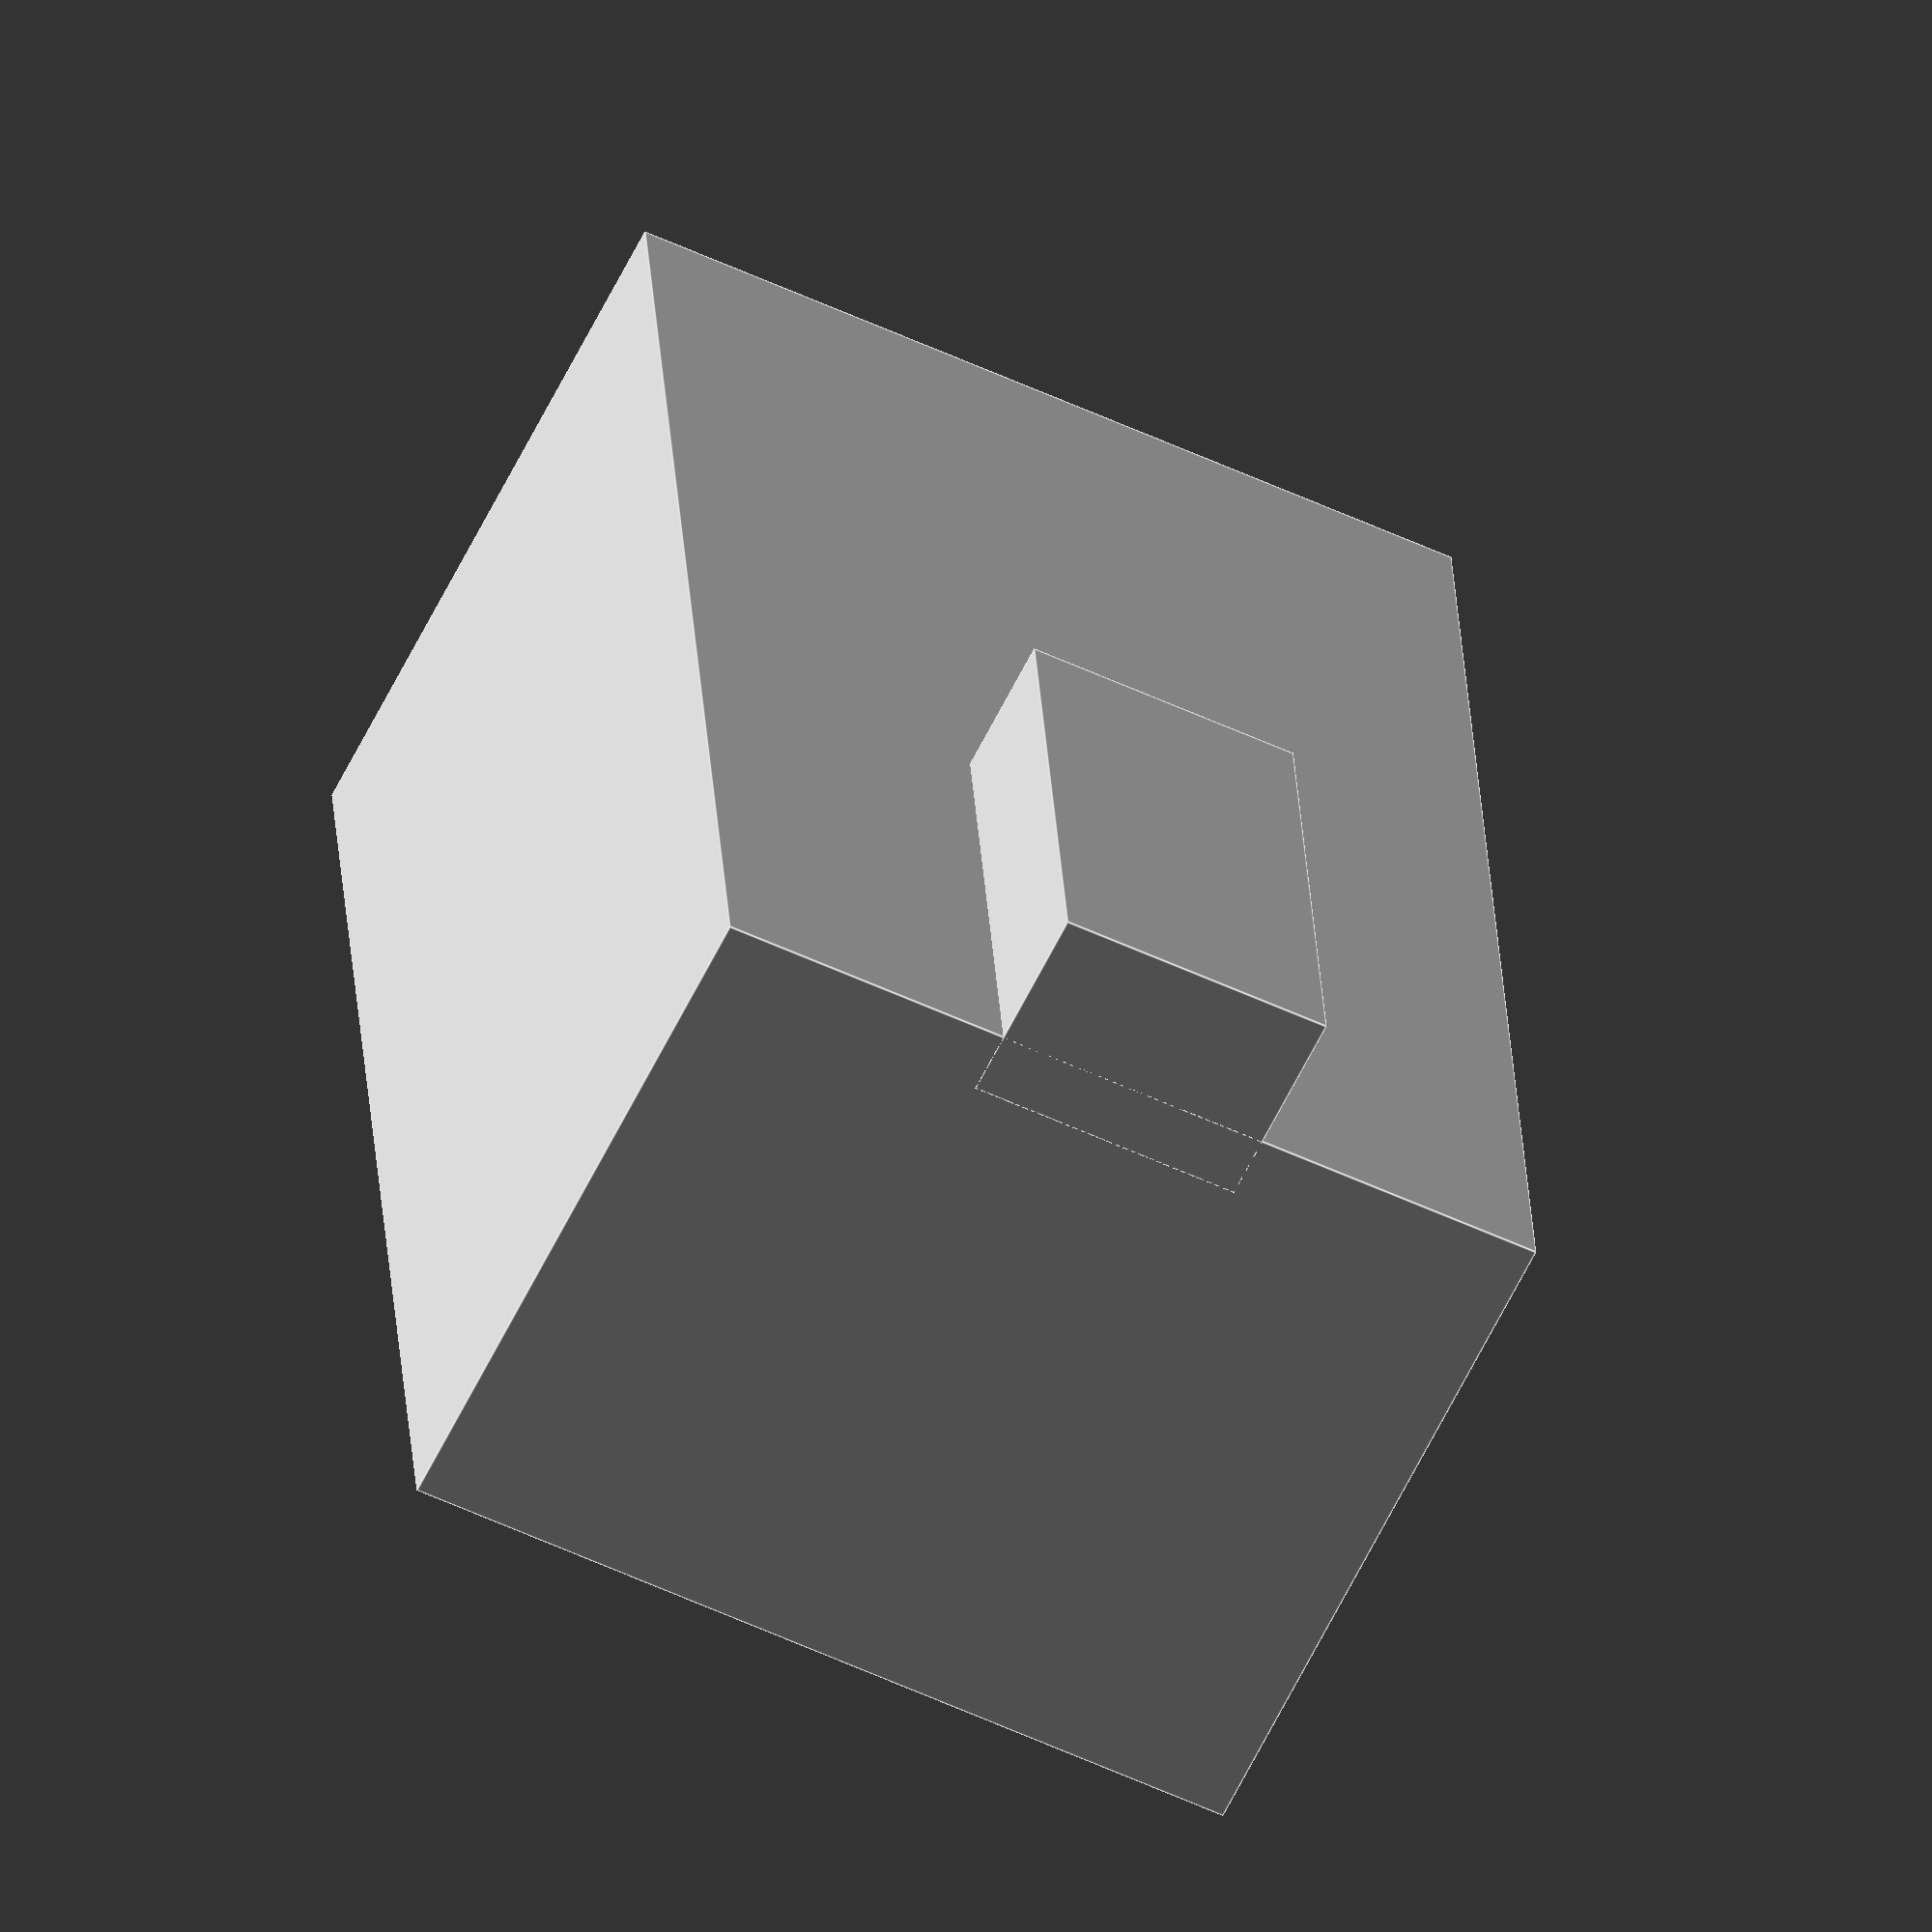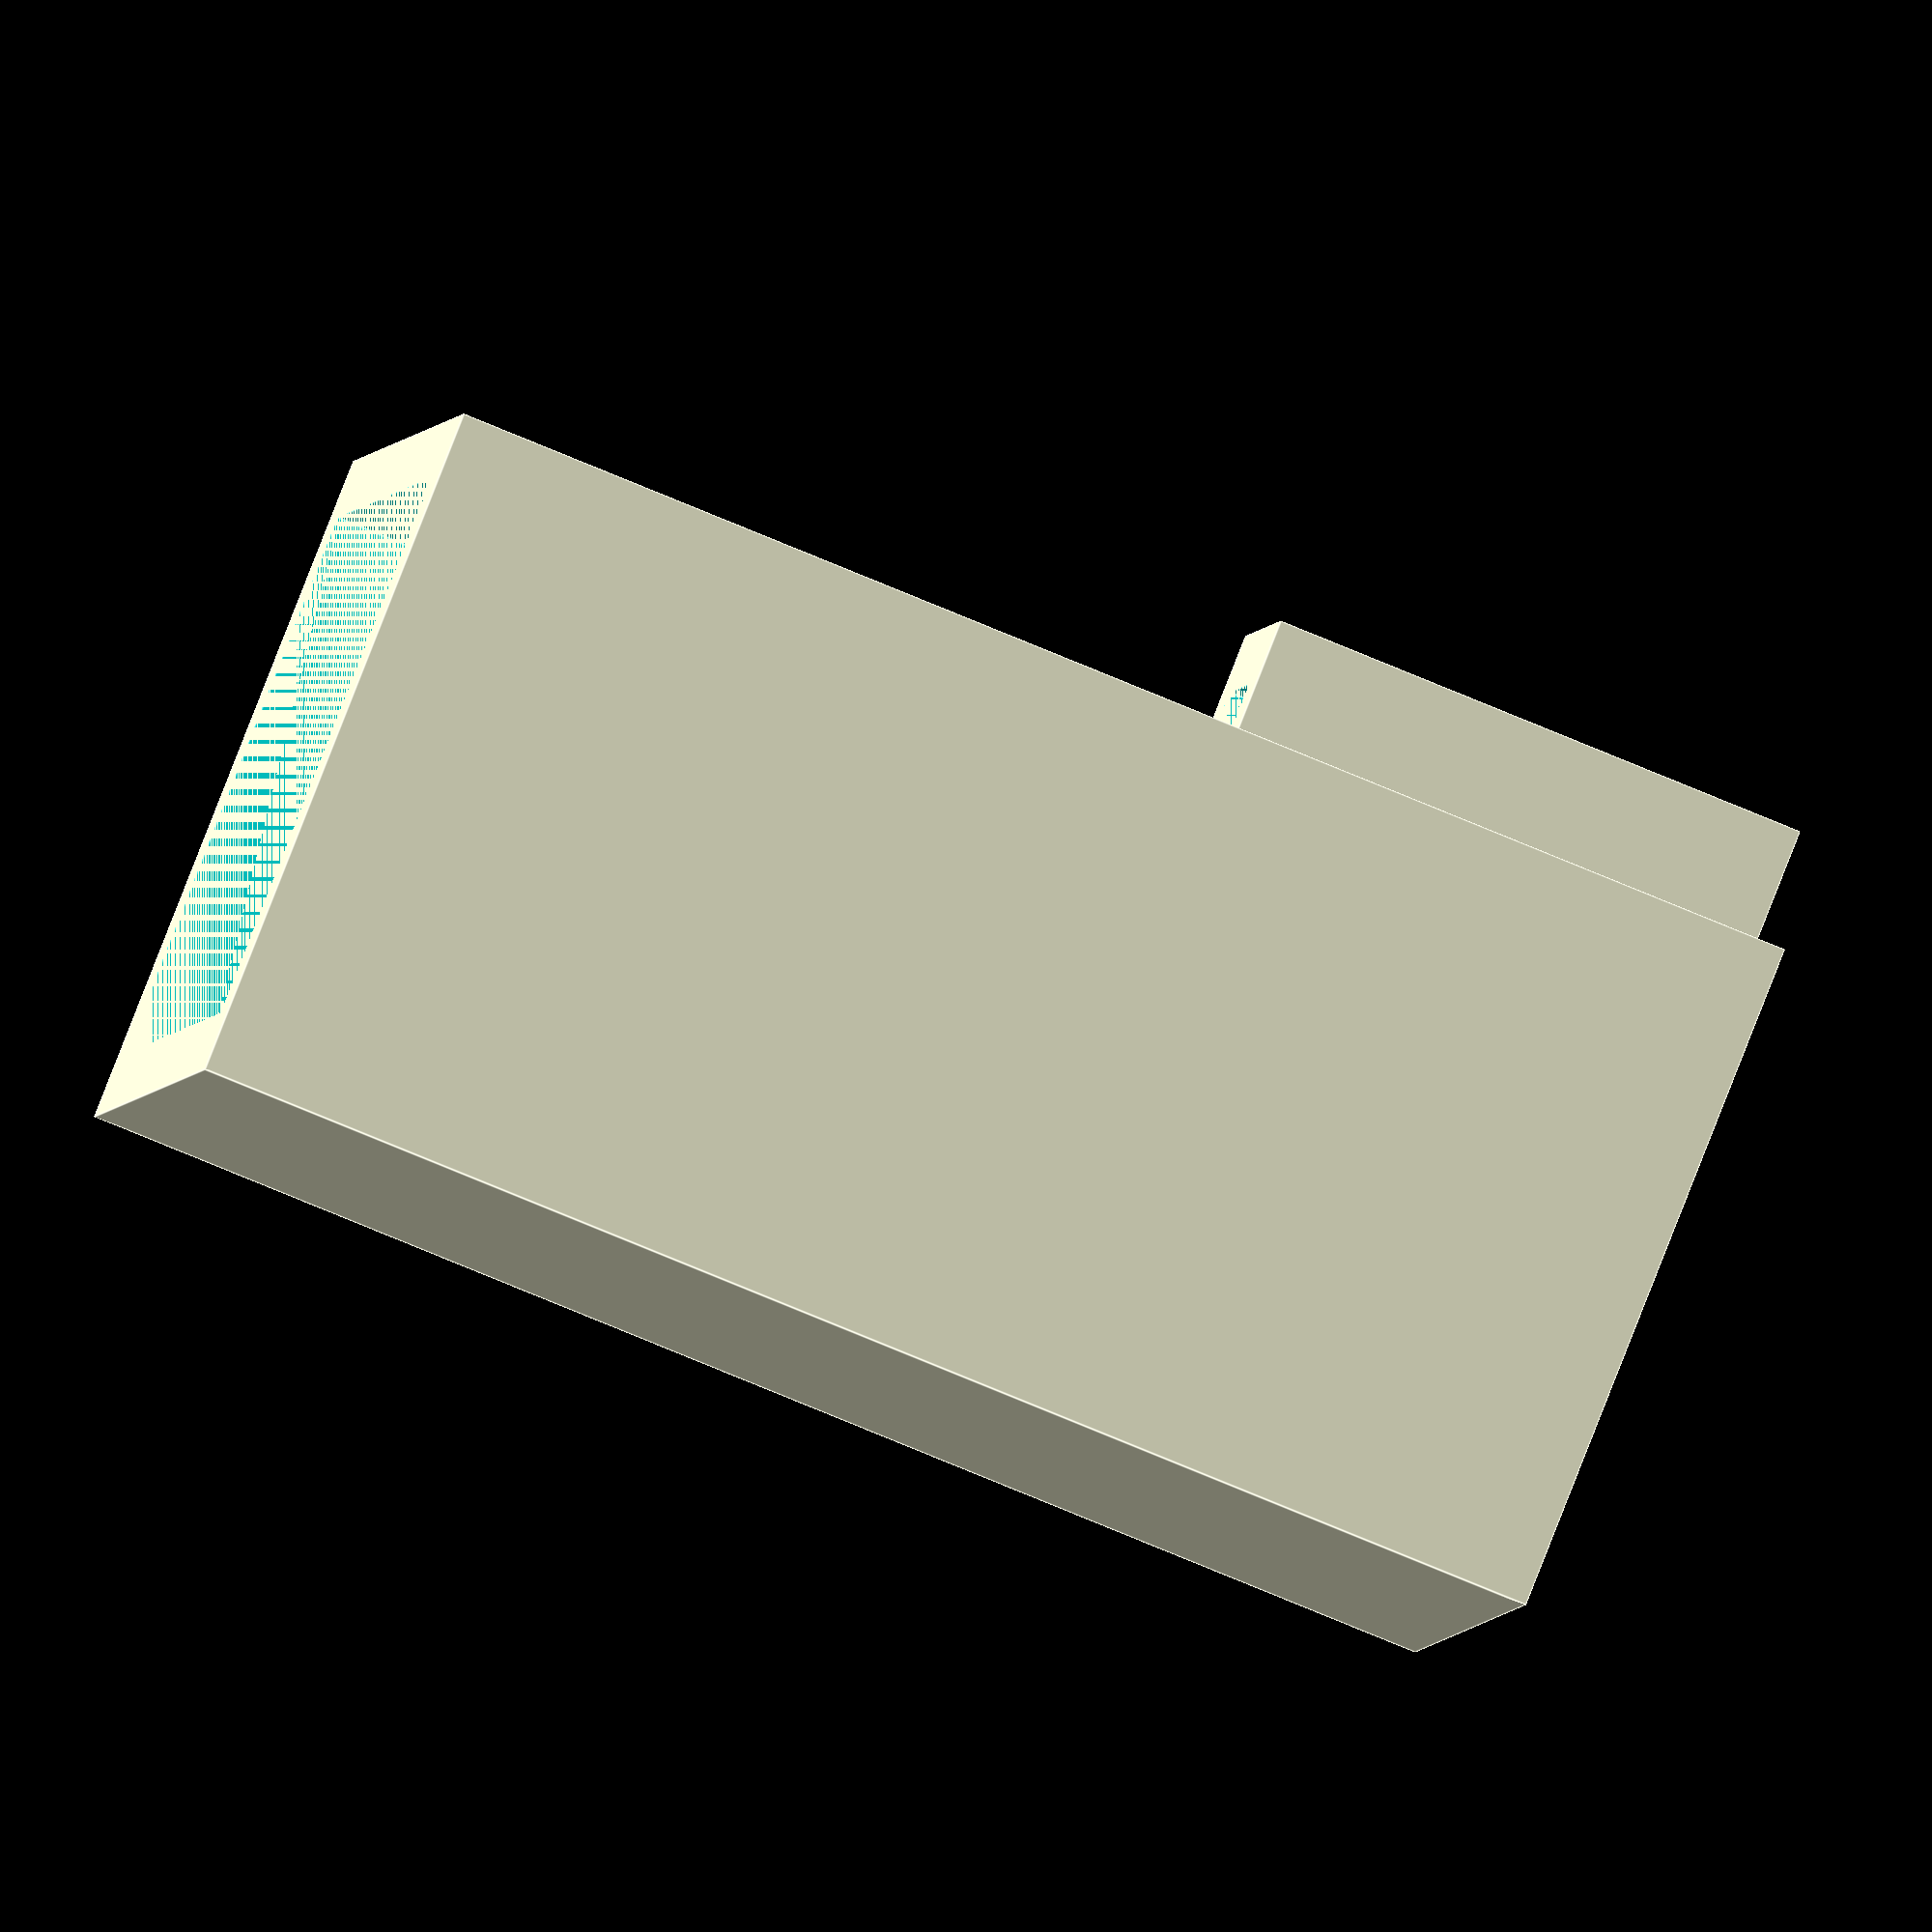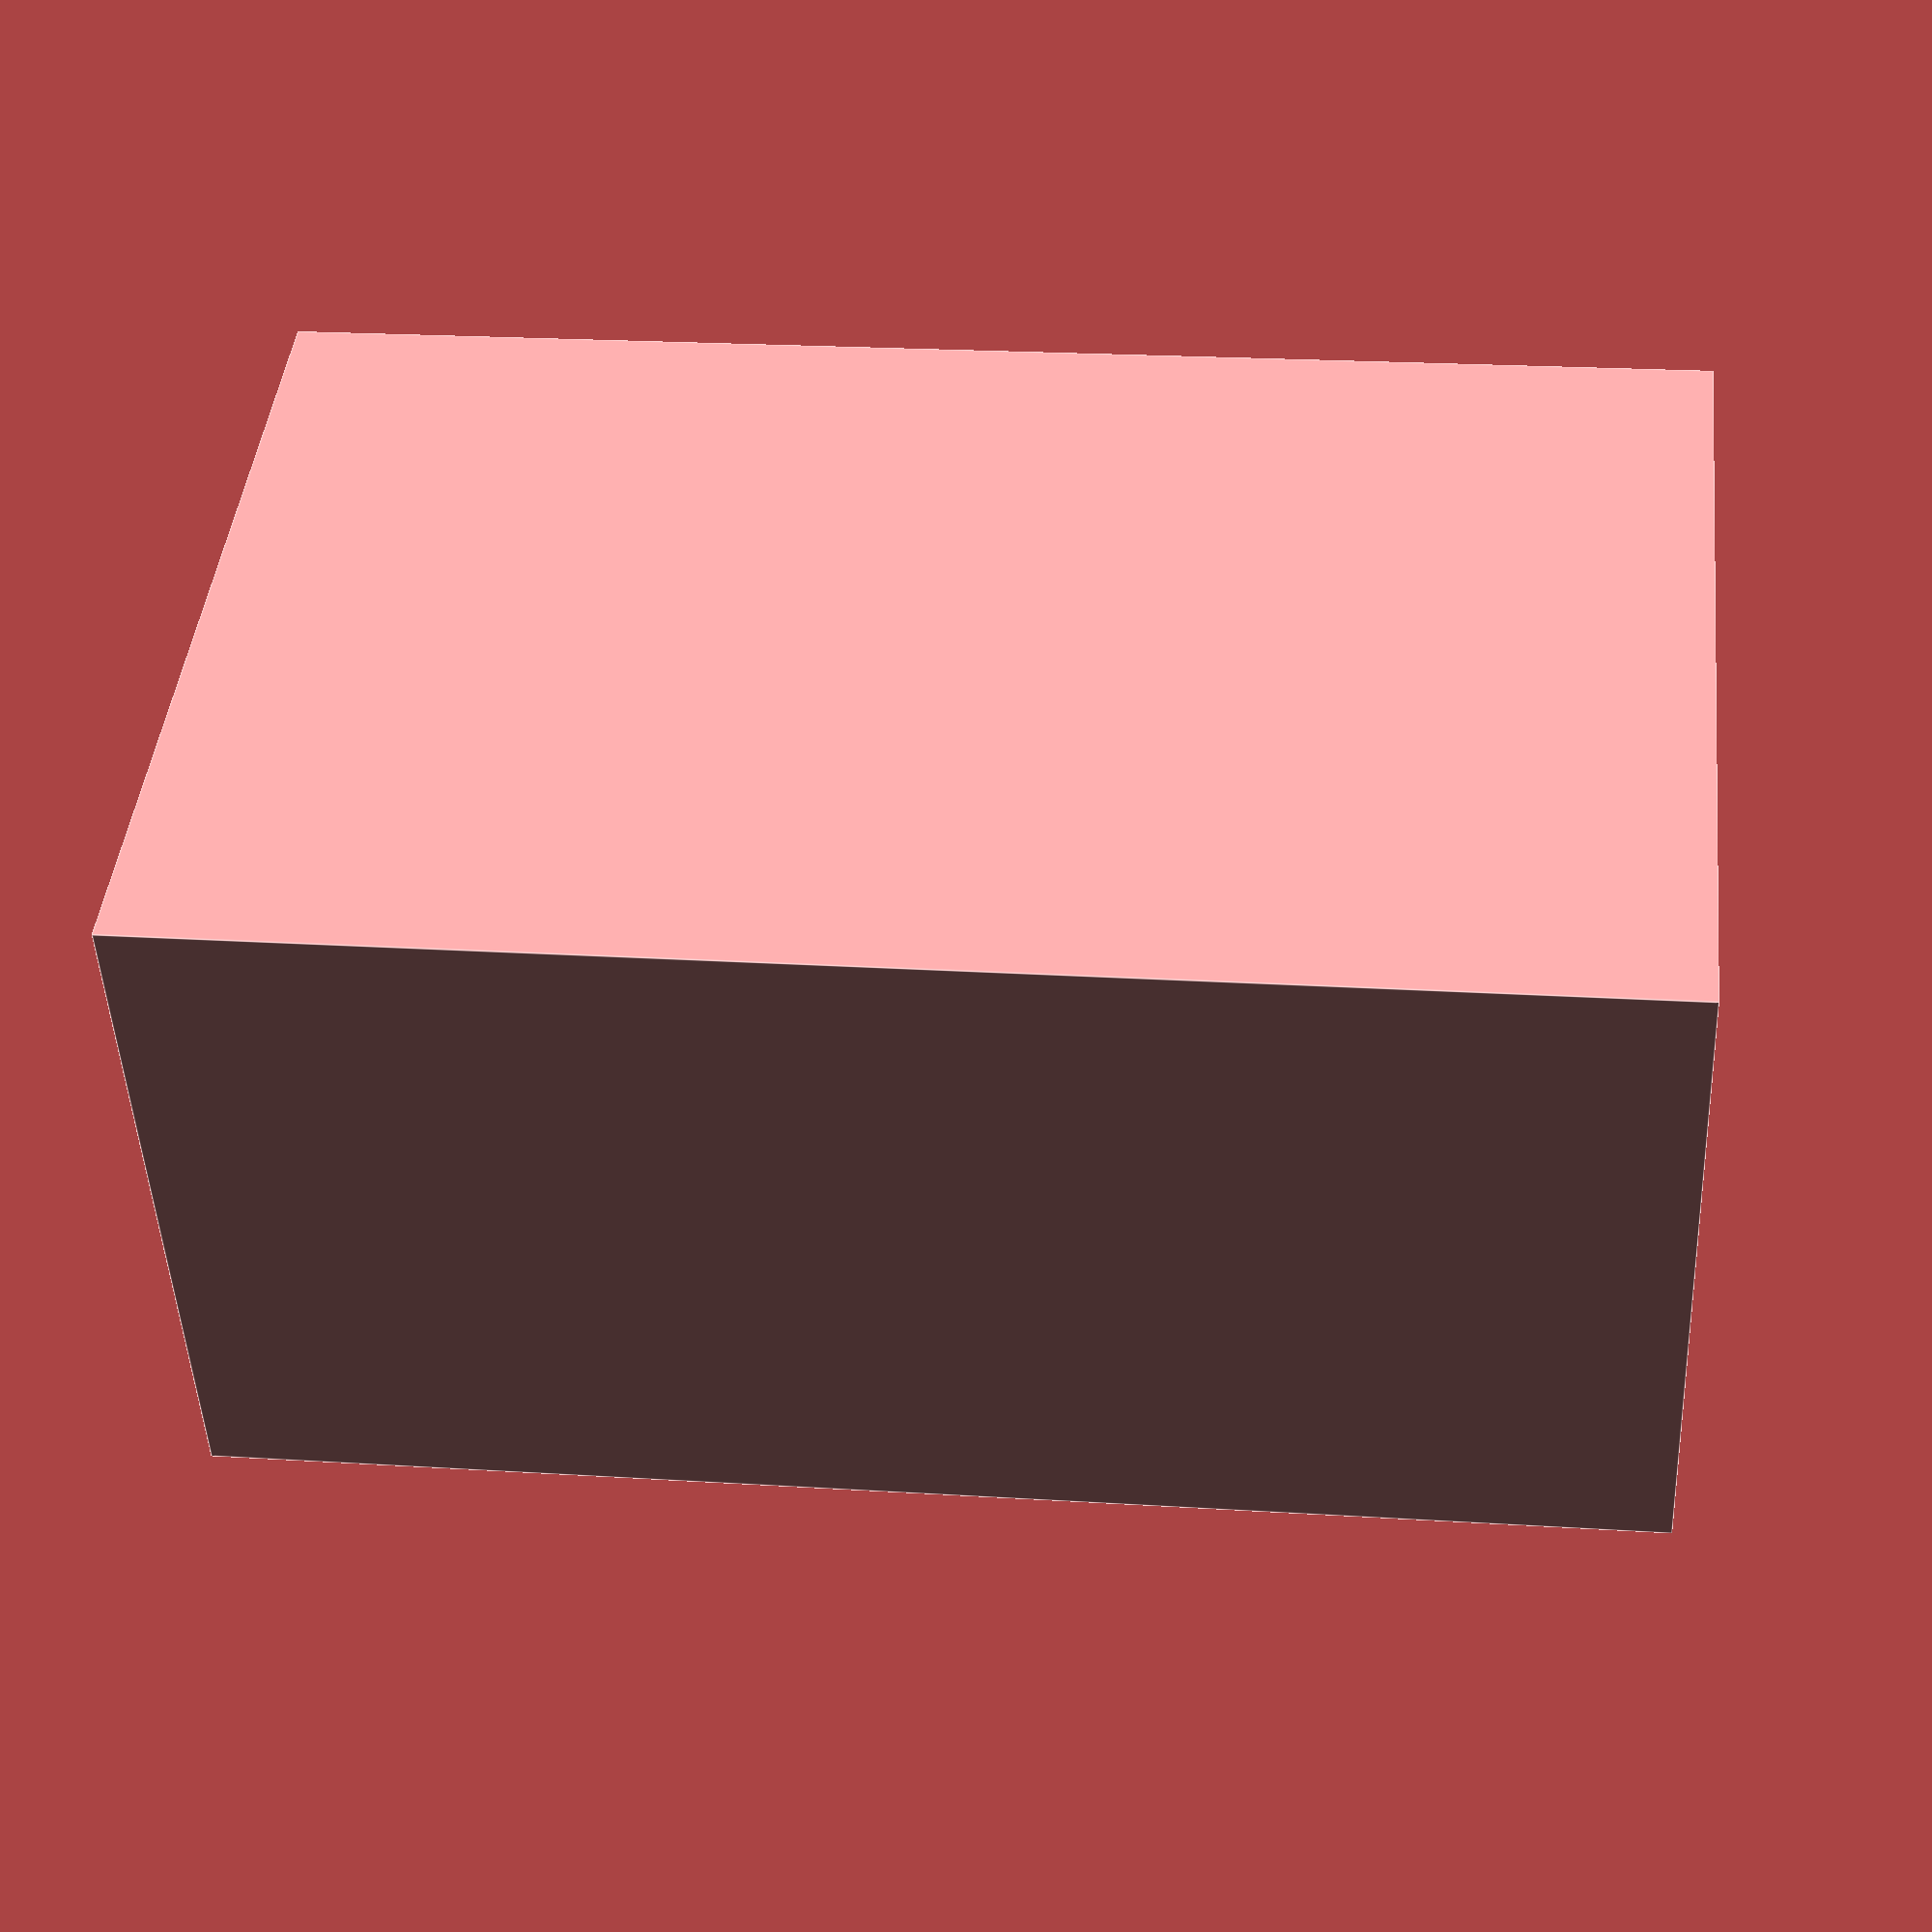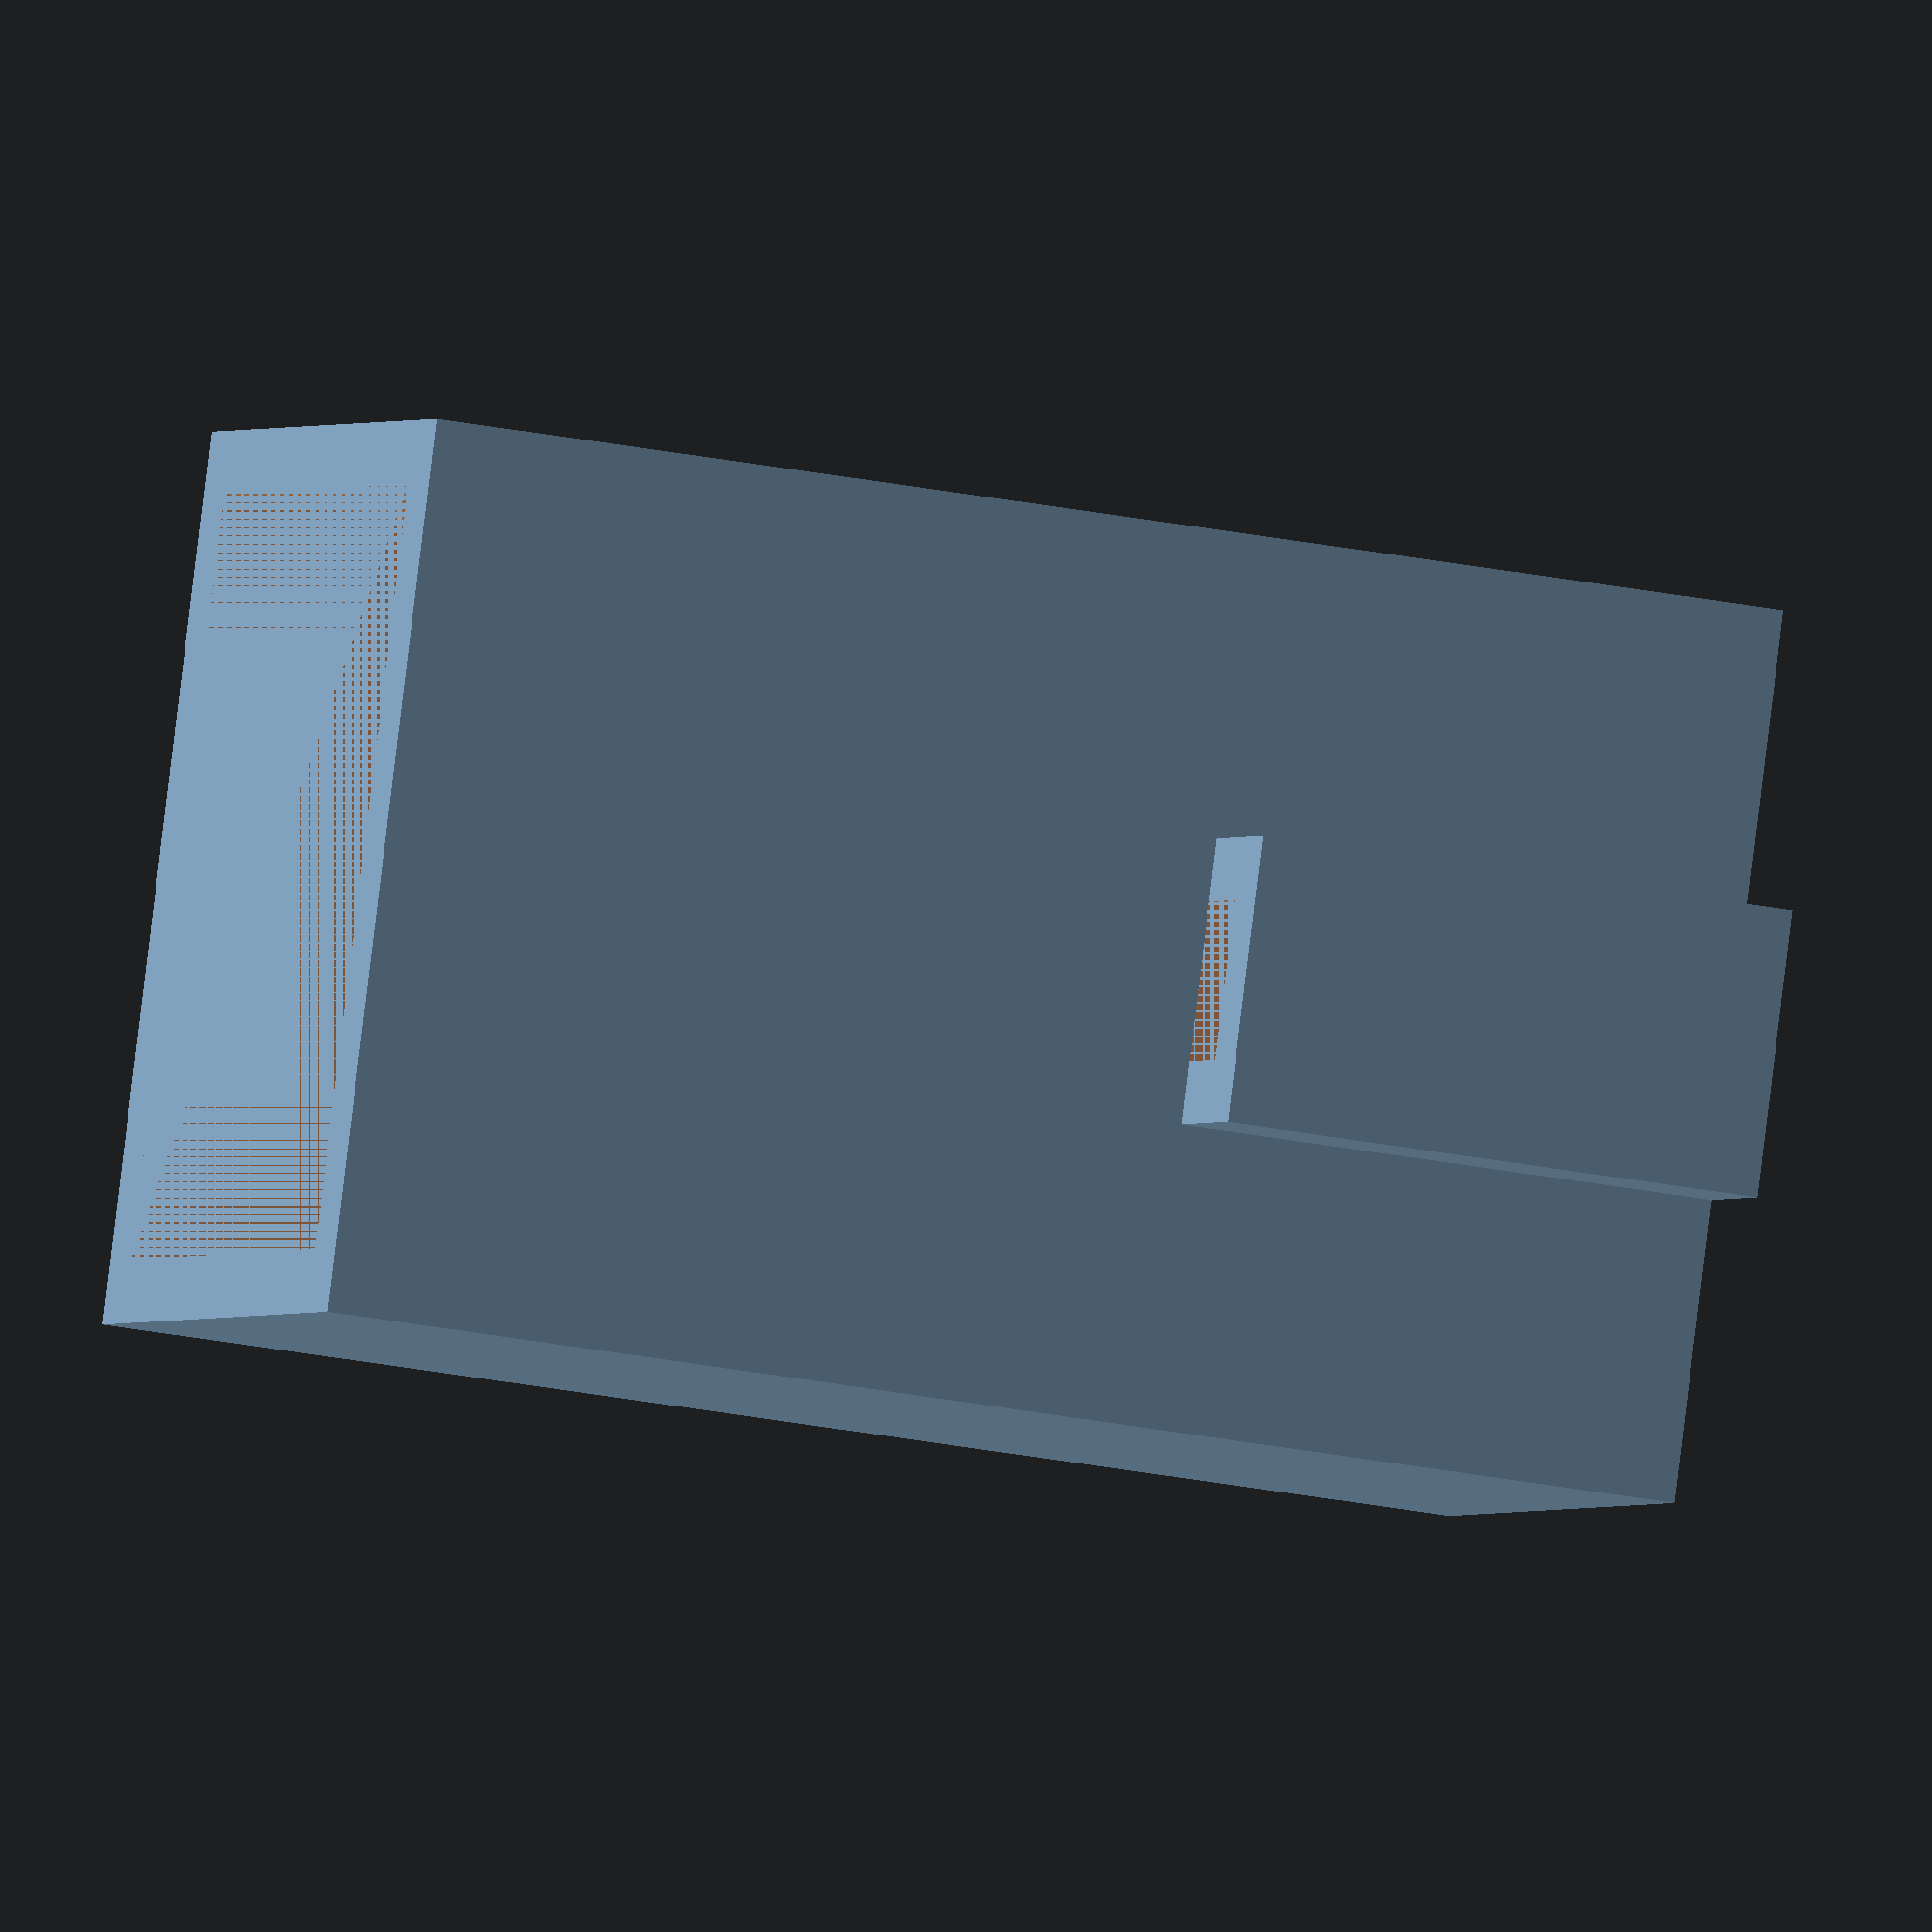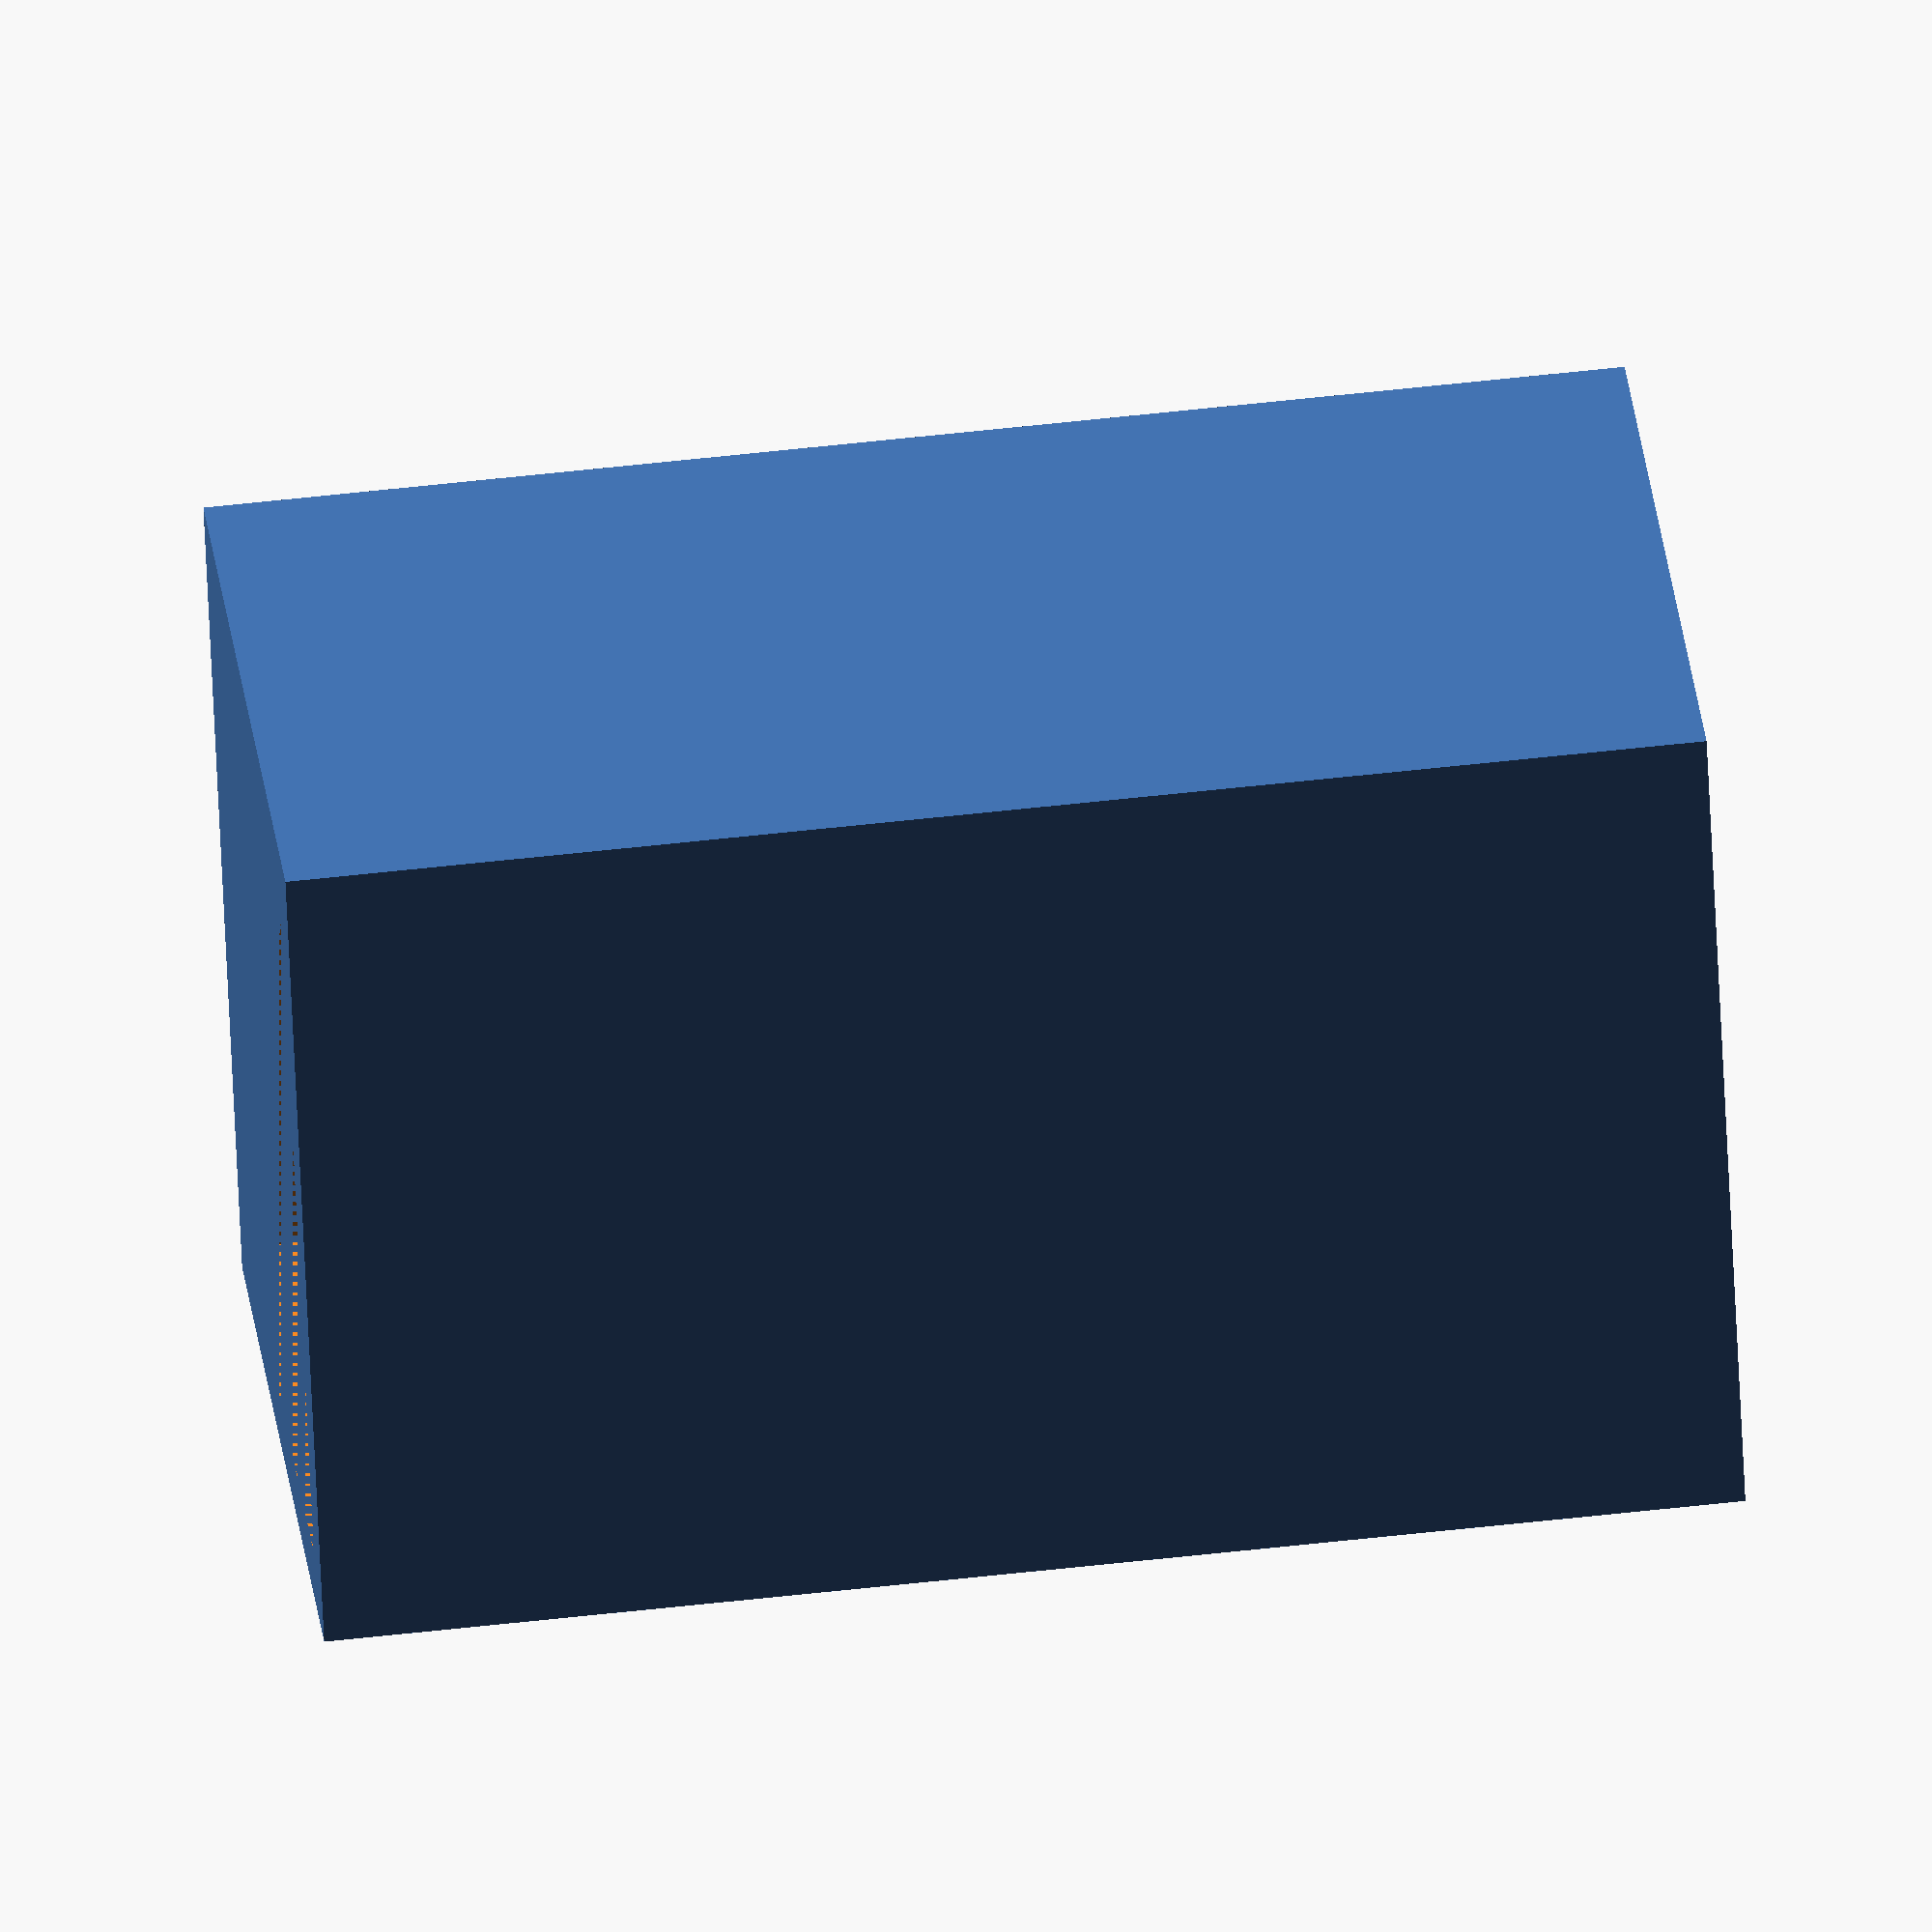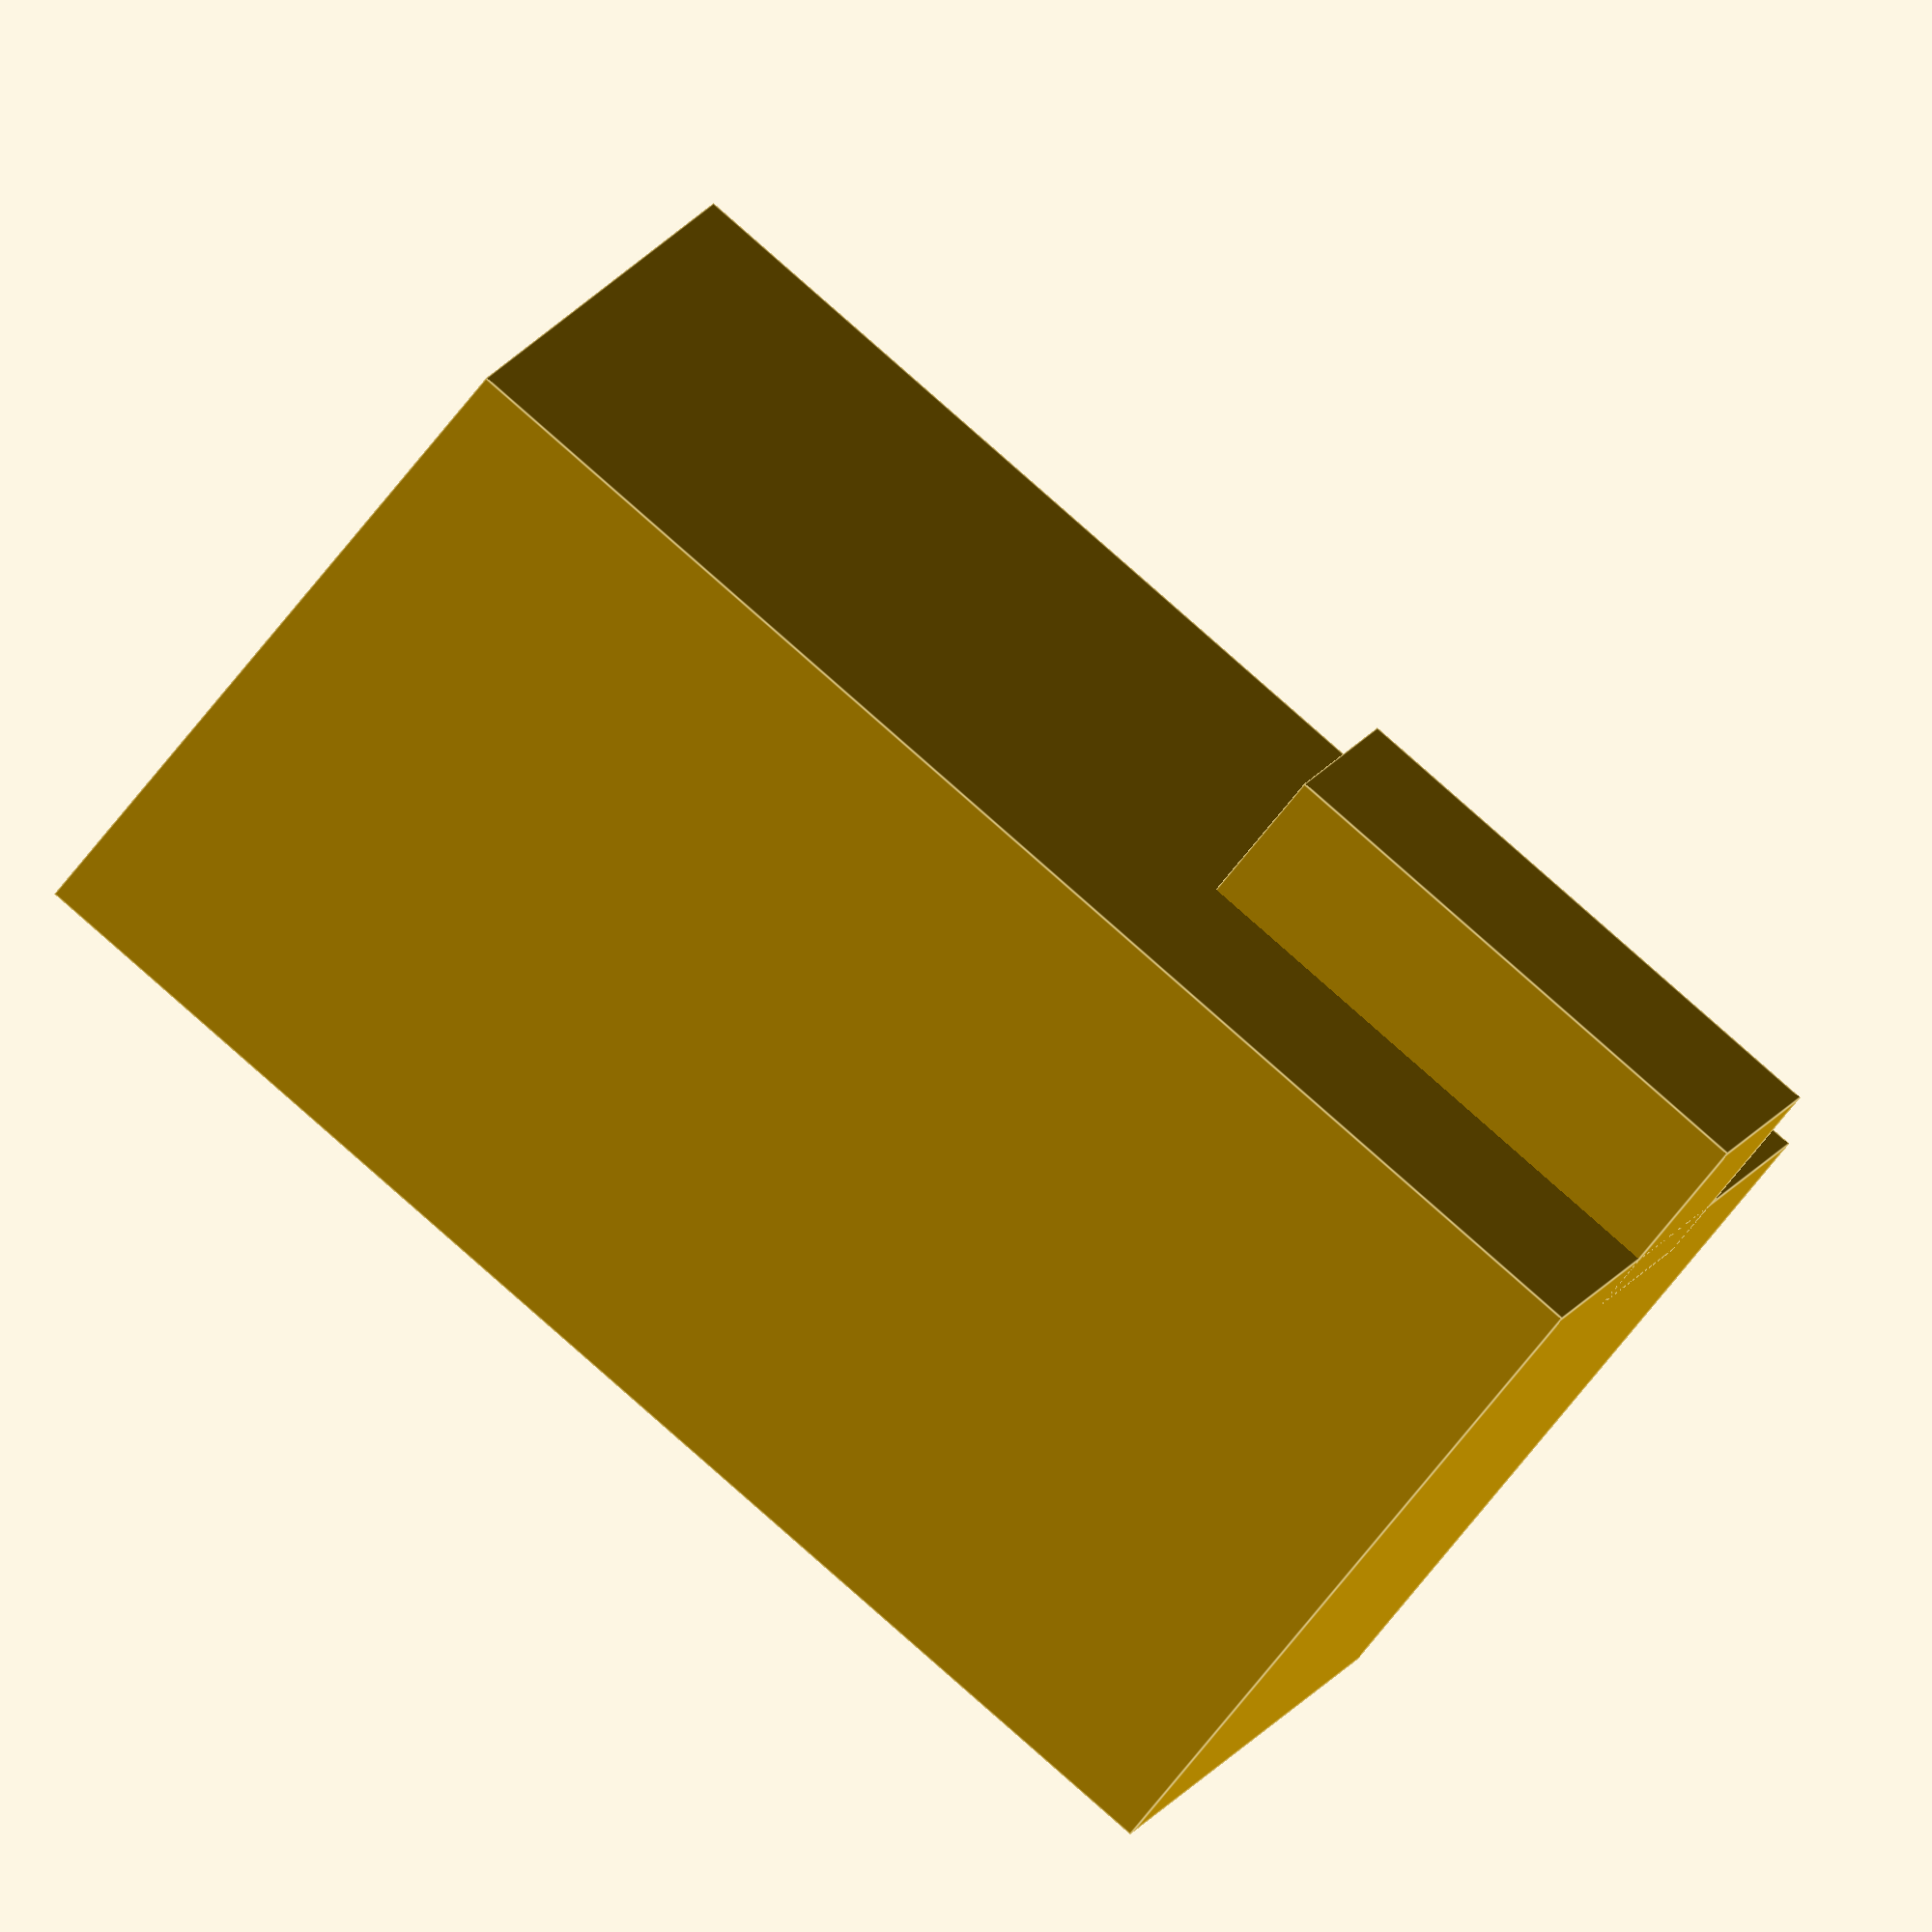
<openscad>
wallThickness = 4;

insideX = 48;
insideY = 36;
insideZ = 85;
inside = [insideX, insideY, insideZ];

outsideX = insideX + (wallThickness * 2);
outsideY = insideY + (wallThickness * 2);
outsideZ = insideZ + wallThickness;
outside = [outsideX, outsideY, outsideZ];

smallInsideX = 10;
smallInsideY = 5;
smallInsideZ = 31;
smallInside = [smallInsideX, smallInsideY, smallInsideZ];

smallOutsideX = smallInsideX + (wallThickness * 2);
smallOutsideY = smallInsideY + (wallThickness * 2);
smallOutsideZ = smallInsideZ + wallThickness;
smallOutside = [smallOutsideX, smallOutsideY, smallOutsideZ];

brushTranslation = [
  (outsideX - smallOutsideX)/2,
  (outsideY - wallThickness),
  0
];

union() {
    difference() {
        cube(outside);
        translate([wallThickness, wallThickness, wallThickness]) {
            cube(inside);
        }
    }
    translate(brushTranslation) {
        difference() {
            cube(smallOutside);
            translate([wallThickness,wallThickness, wallThickness]) {
                cube(smallInside);
            }
        }
    }
}
</openscad>
<views>
elev=330.9 azim=333.7 roll=176.6 proj=o view=edges
elev=75.8 azim=71.4 roll=67.3 proj=o view=edges
elev=338.7 azim=157.6 roll=276.5 proj=p view=edges
elev=203.1 azim=290.8 roll=109.9 proj=o view=solid
elev=307.3 azim=249.6 roll=82.9 proj=o view=solid
elev=95.7 azim=112.5 roll=48.7 proj=o view=edges
</views>
